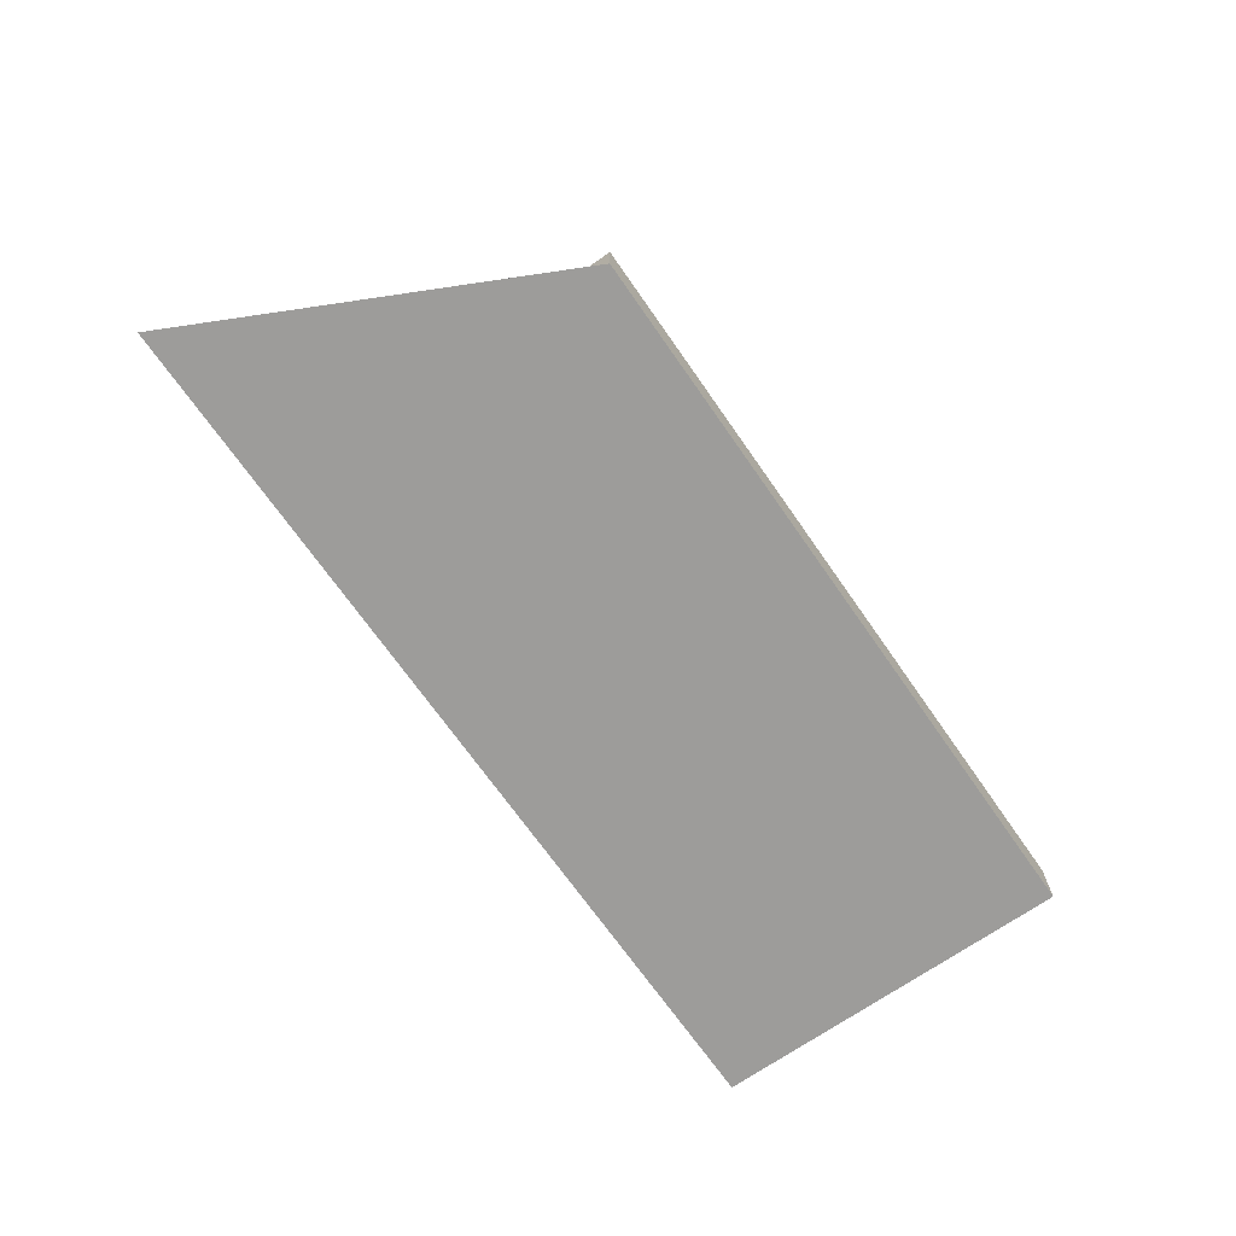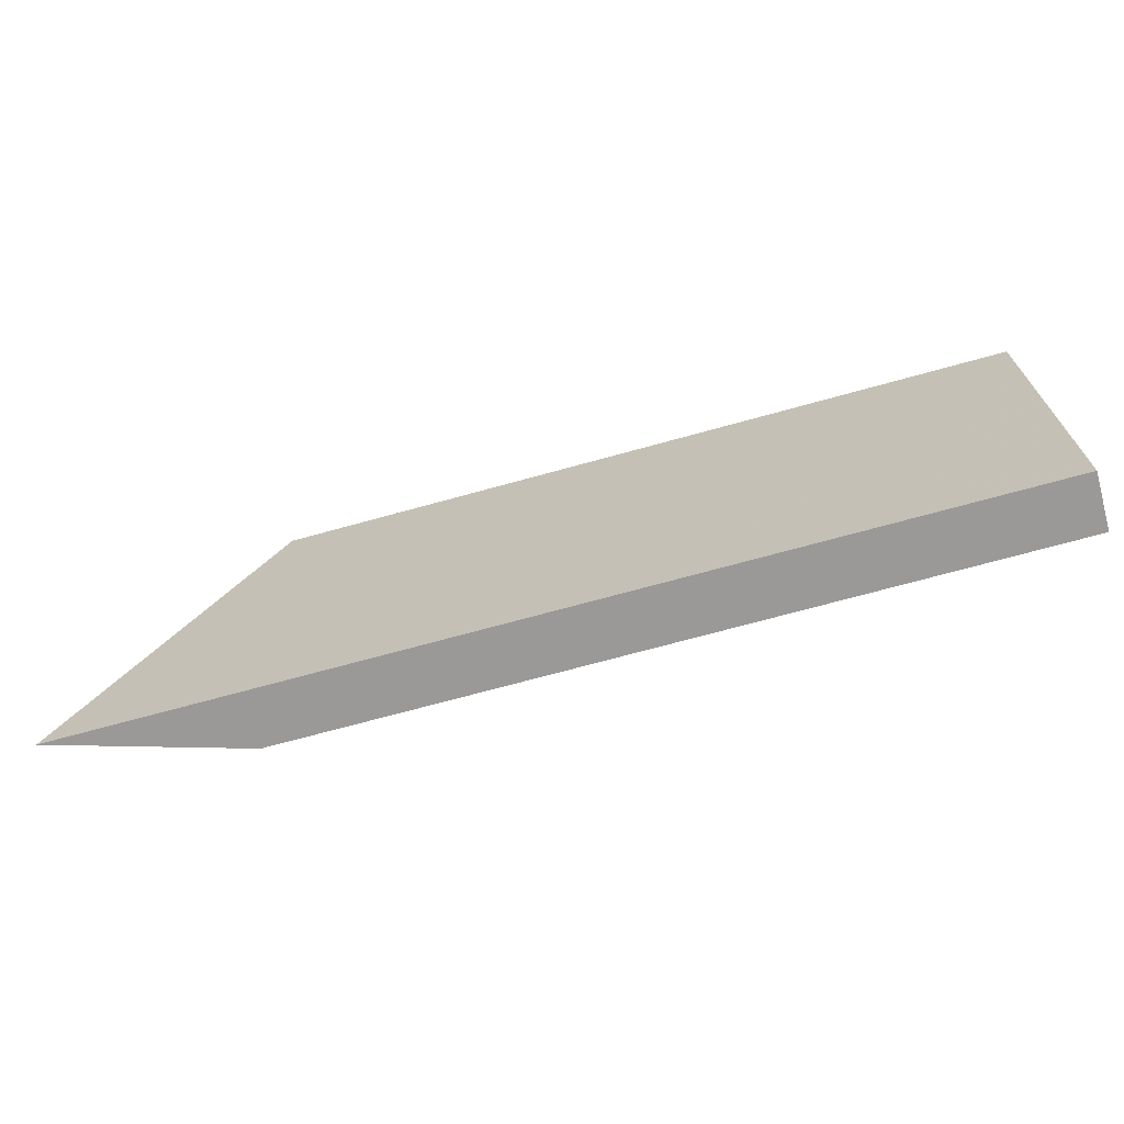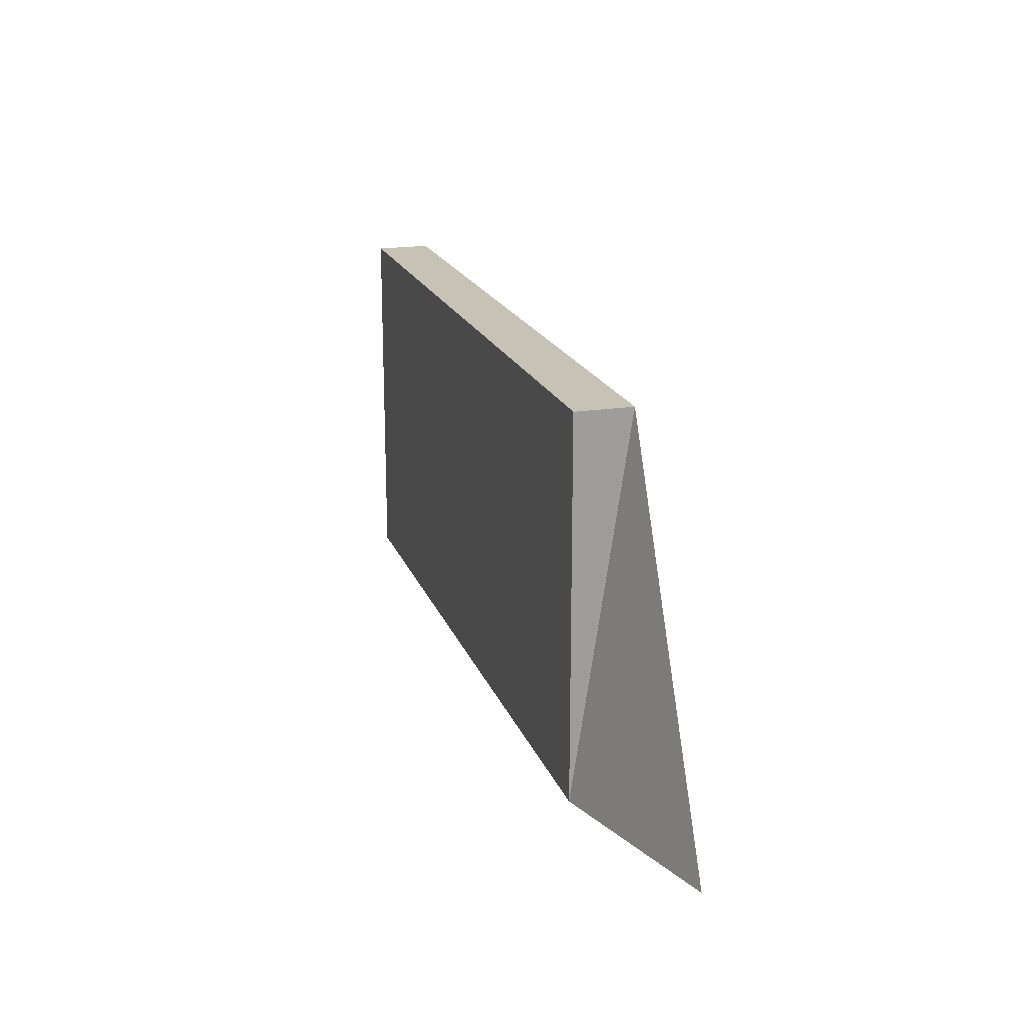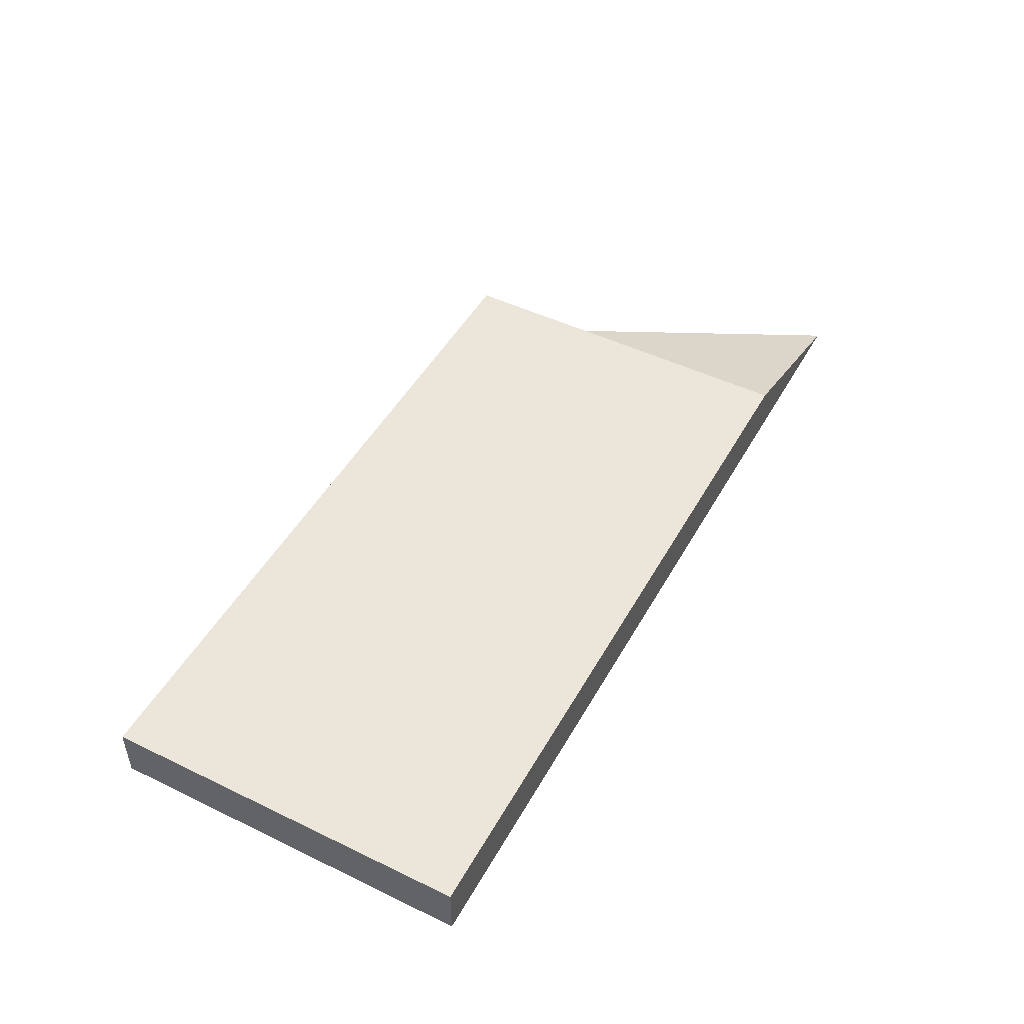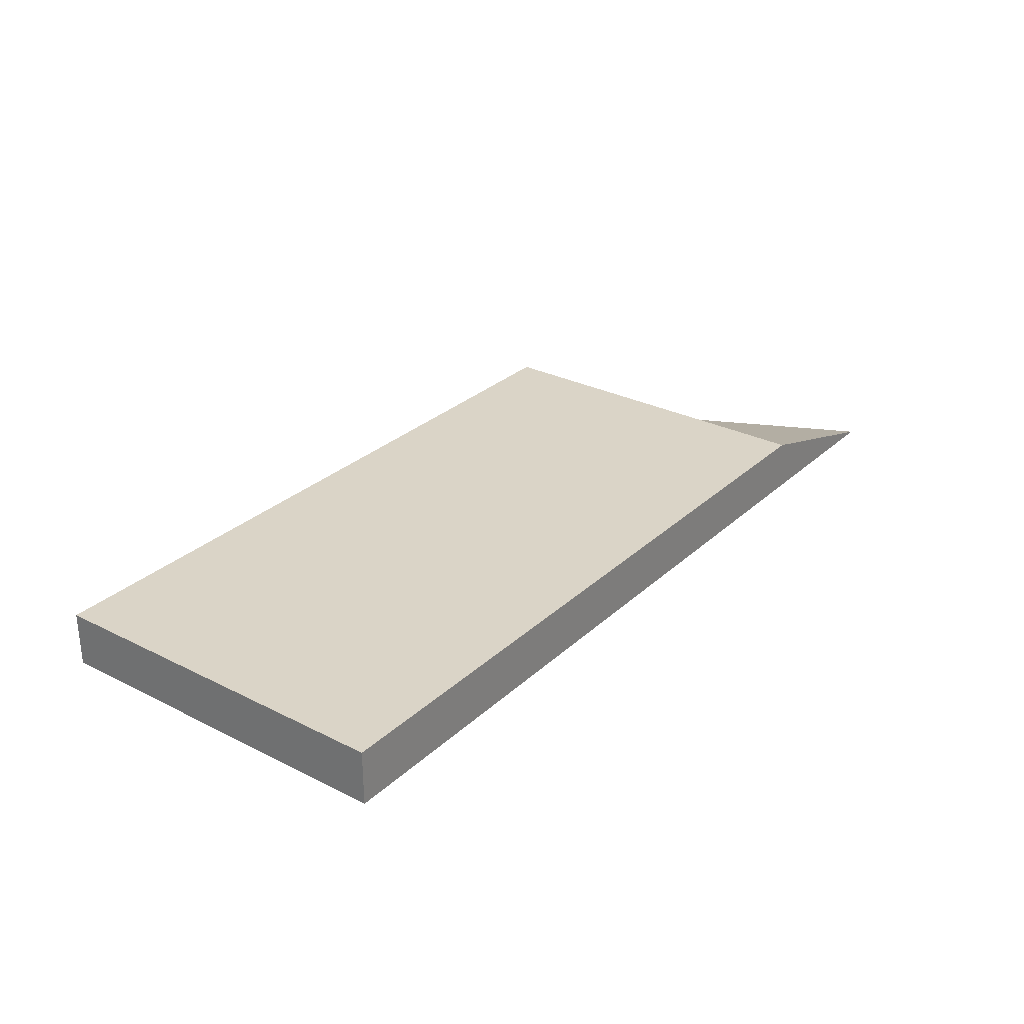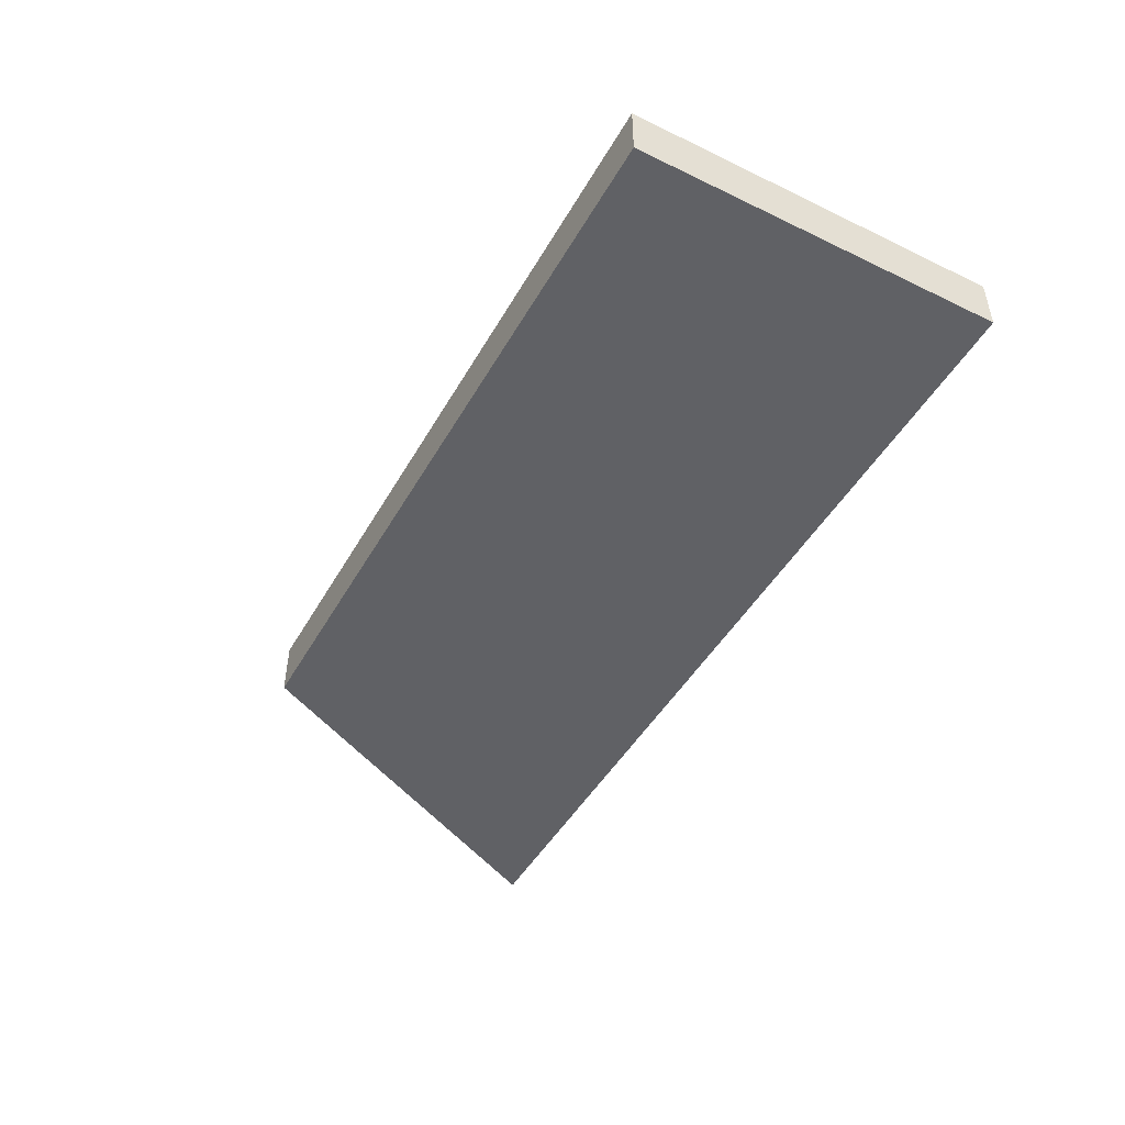
<metadata>
{"format":"obj","ext":"obj","renderer":"f3d","projection":"perspective","resolution":1024,"background":"white","views":[{"elev":-70.0,"azim":-55.1,"up":"+Y"},{"elev":-69.0,"azim":15.6,"up":"+Z"},{"elev":19.1,"azim":-106.5,"up":"+Z"},{"elev":48.4,"azim":118.3,"up":"+Y"},{"elev":28.9,"azim":126.9,"up":"+Y"},{"elev":-47.1,"azim":61.4,"up":"+Y"}]}
</metadata>
<code>
v 2 -0.15 -1
v 2 -0.15 1
v -2 -0.15 1
v -3 -0.15 -1
v 2 0.15 -1
v 2 0.15 1
v -2 0.15 1
v -2 0.15 -1
f 4 3 2 1
f 2 6 5 1
f 3 7 6 2
f 8 7 3 4
f 5 8 4 1
f 6 7 8 5

</code>
